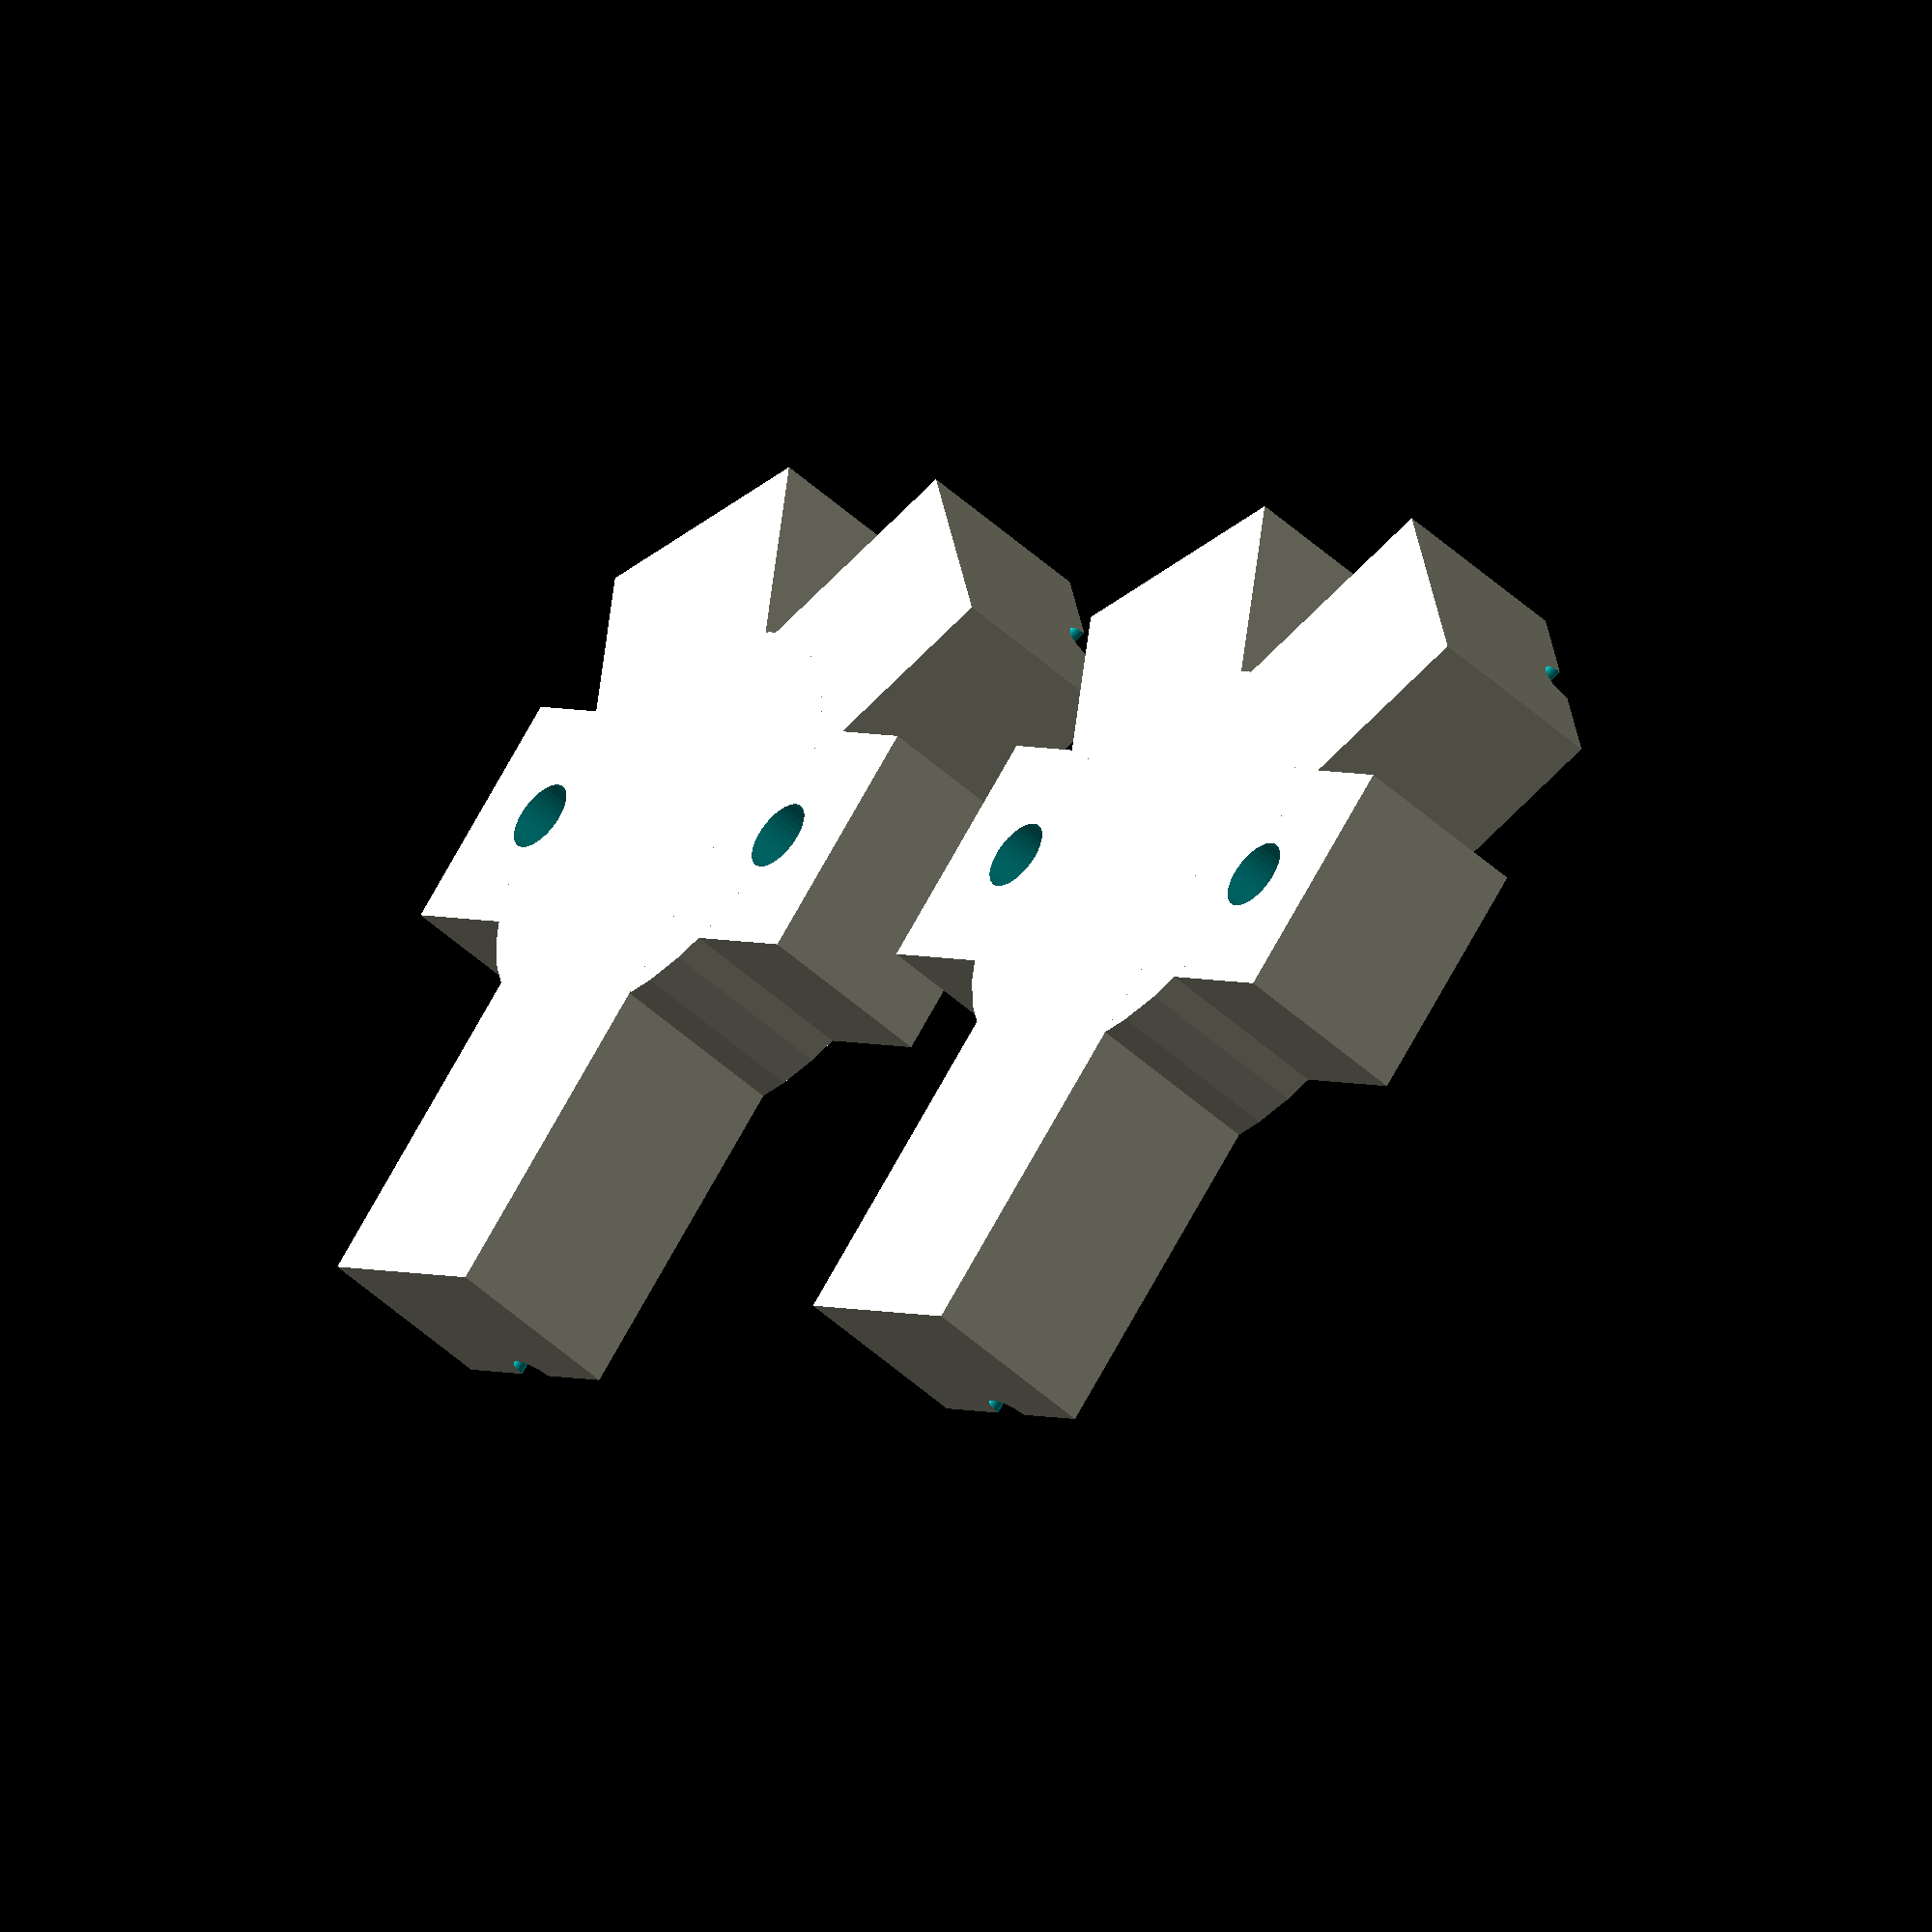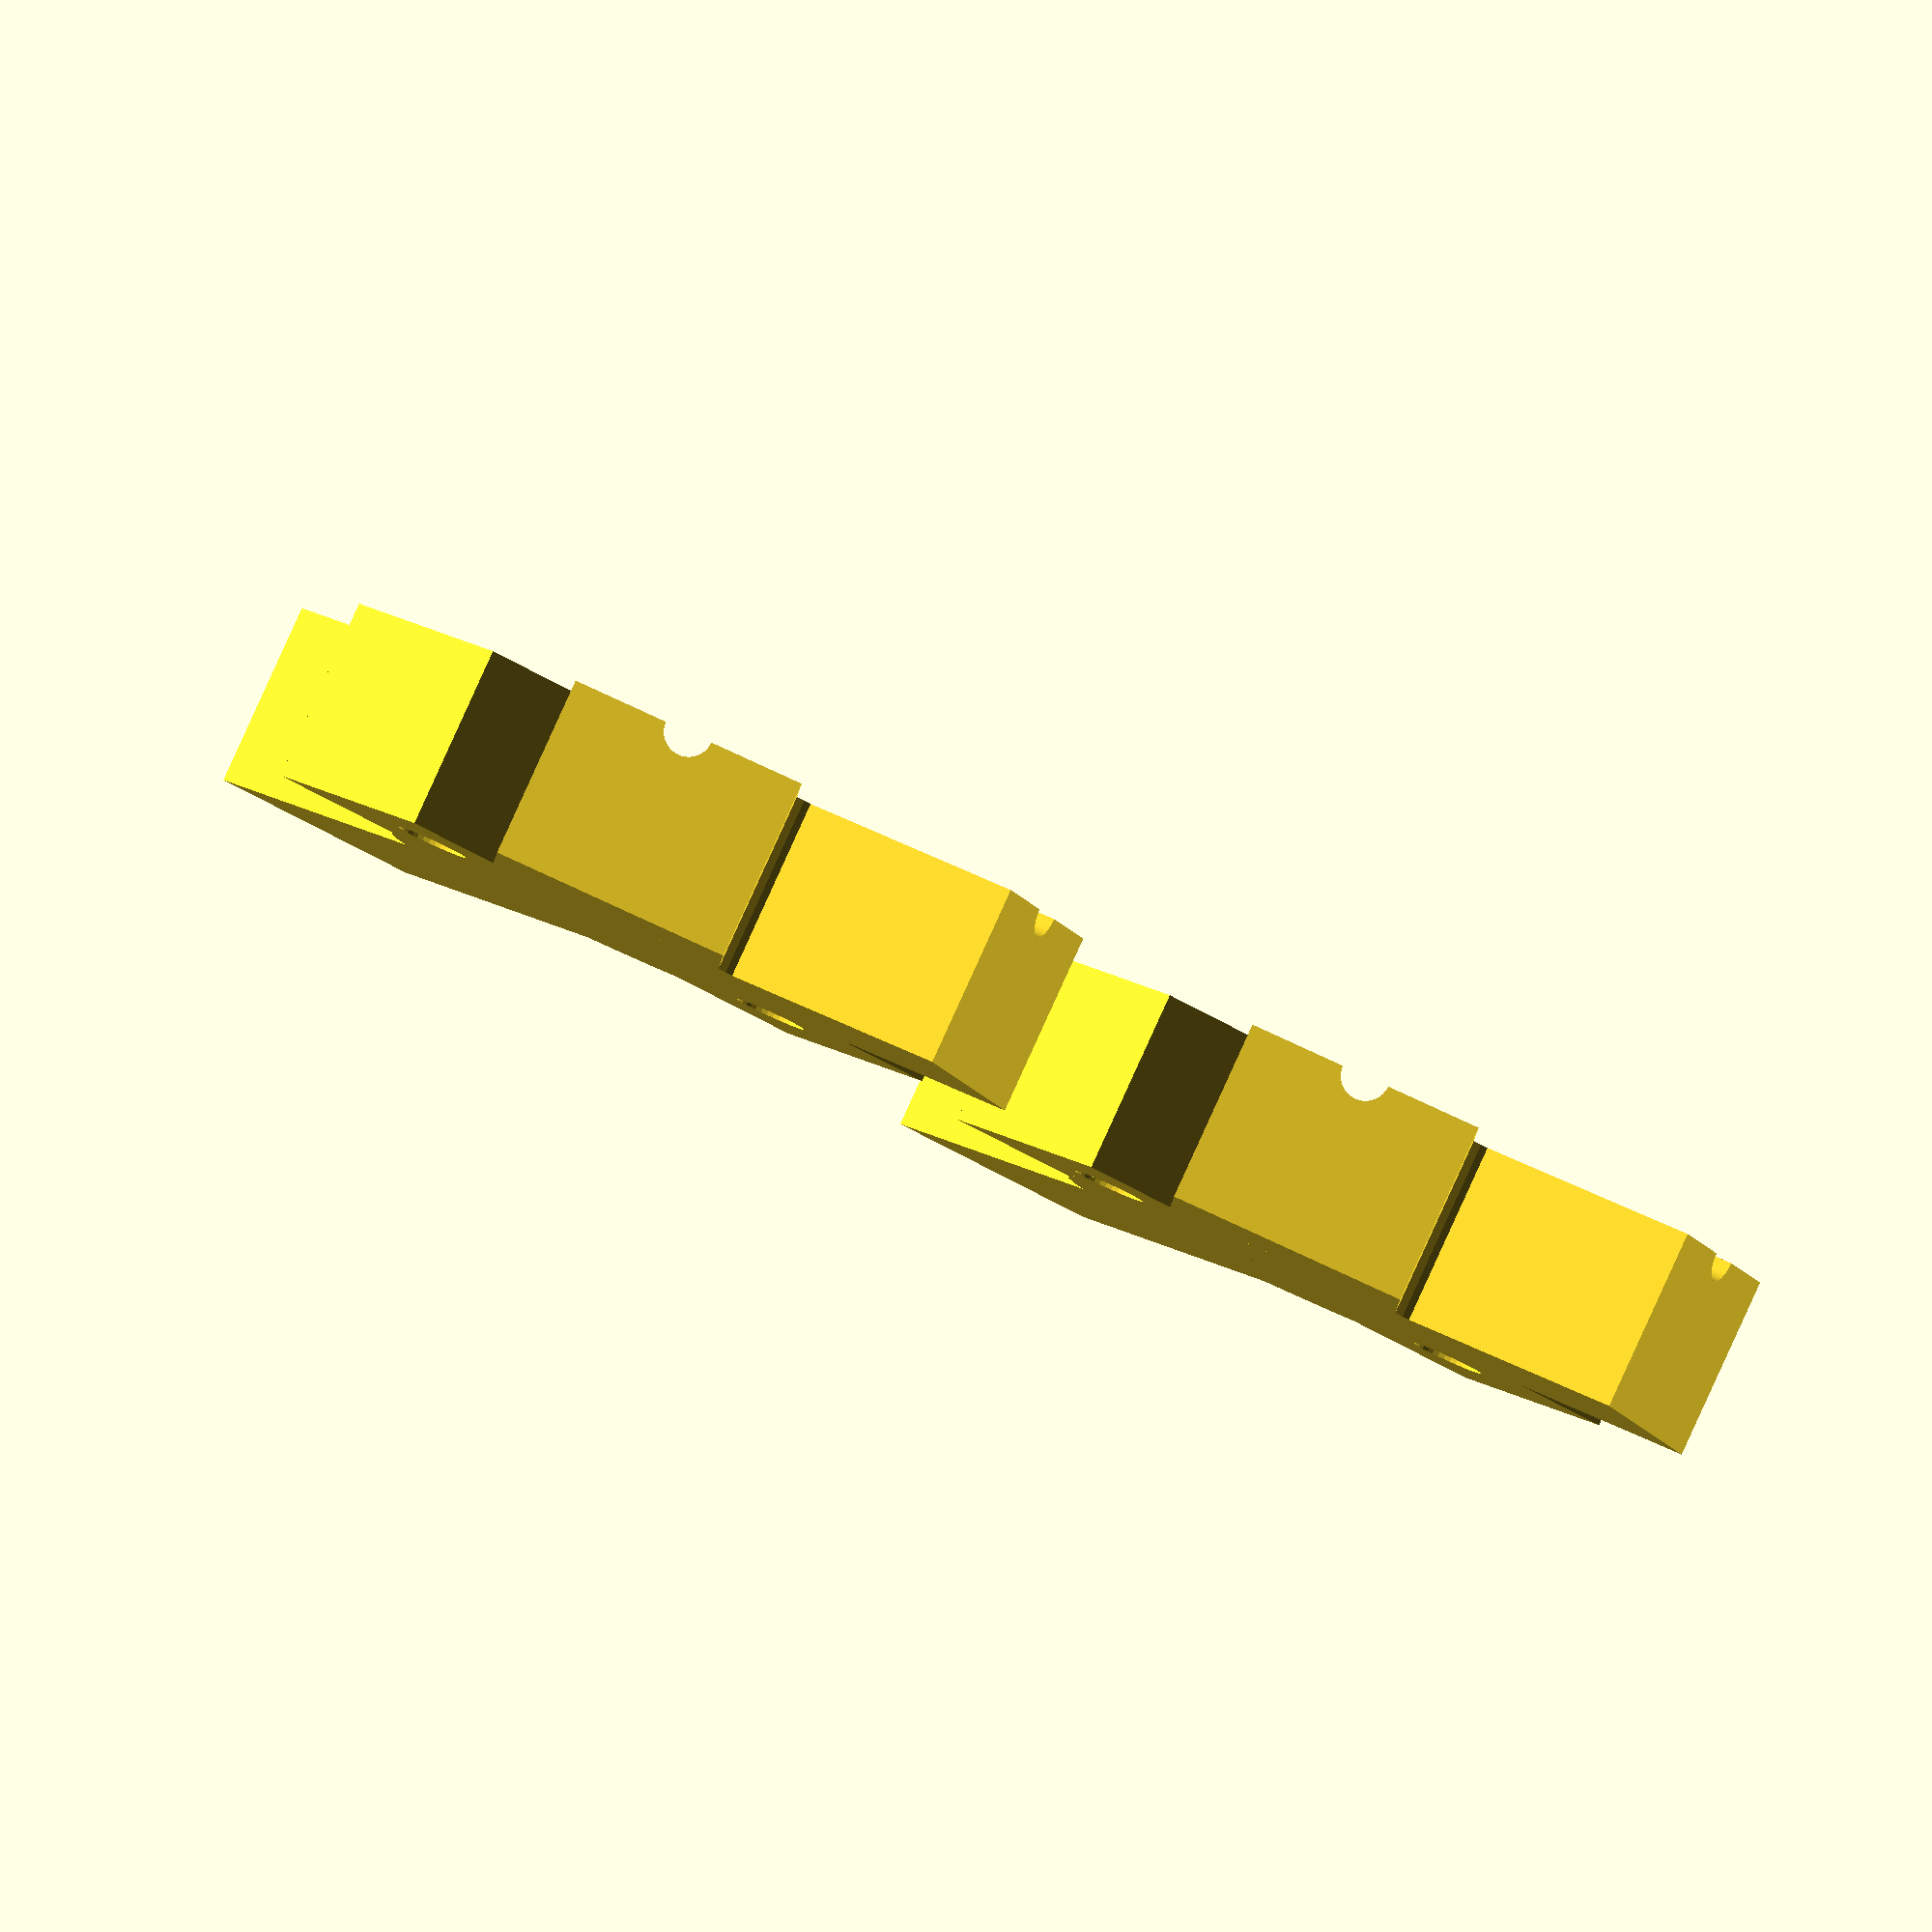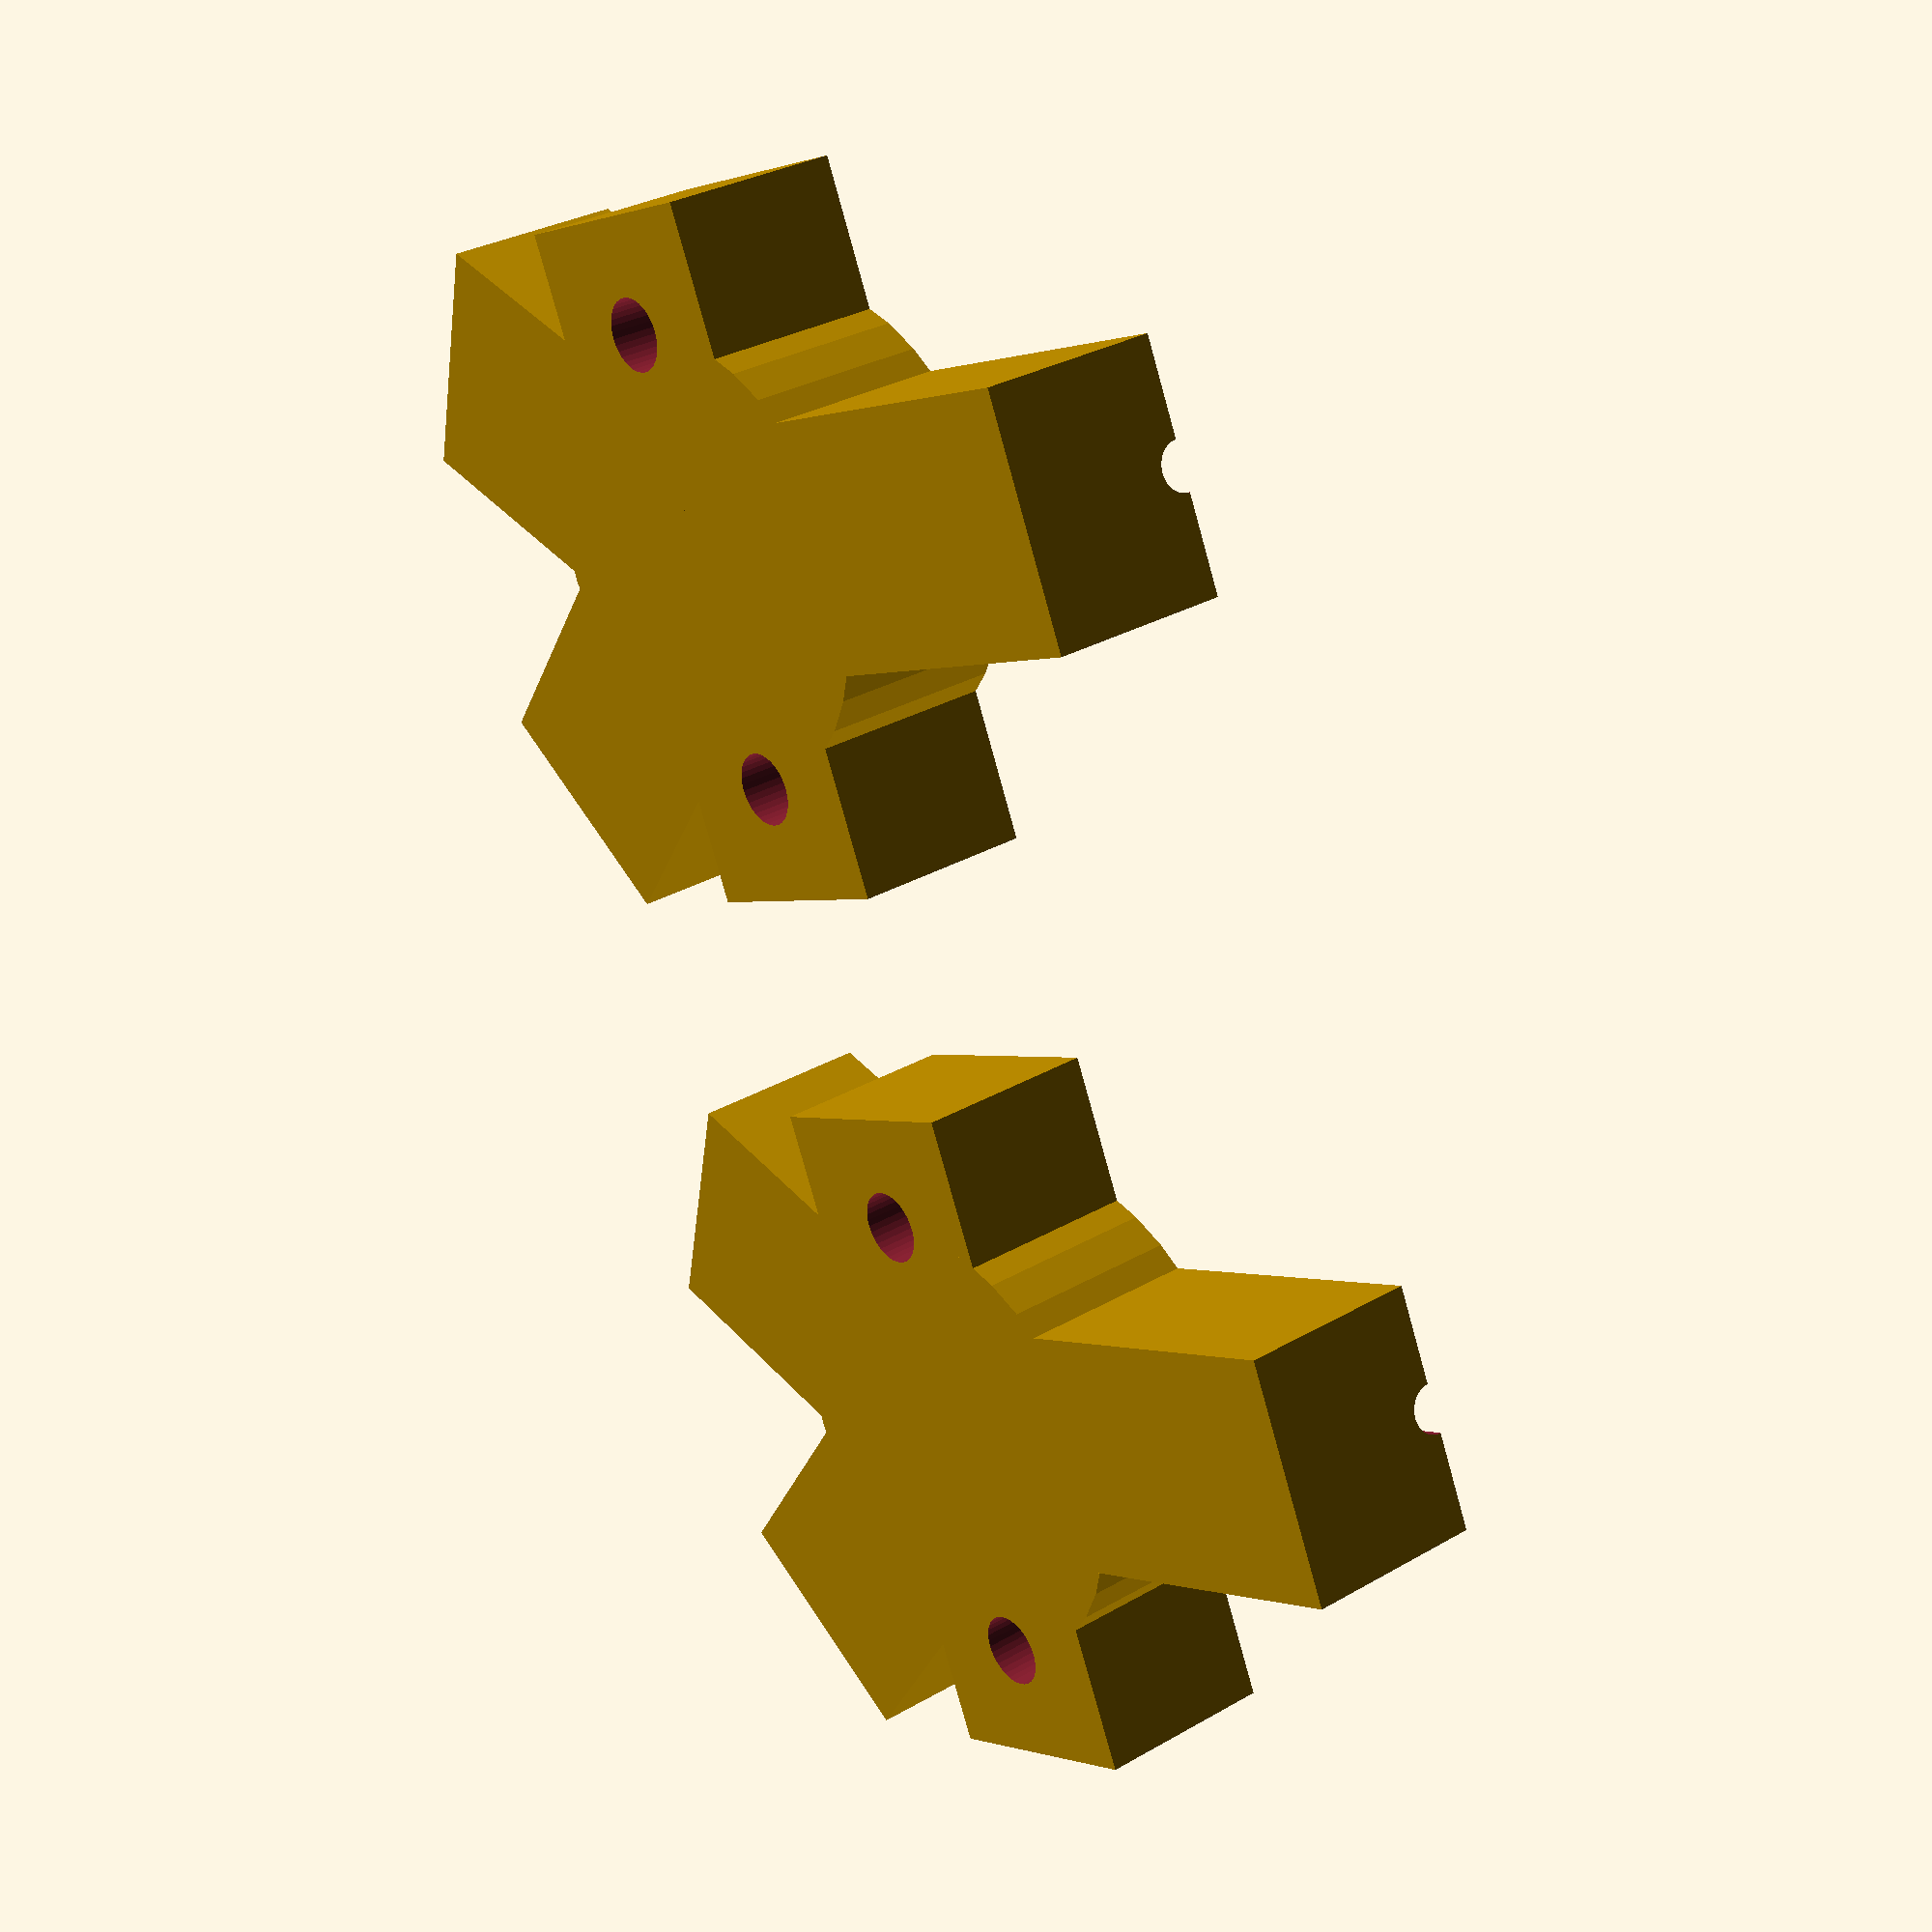
<openscad>
/*
Customizable Y shaped mold for repairing headphones
version 3 RV 0 
*/

/*[Dimensions]*/
//wire diameter
wireDiameter=2;
//sheath diameter
sheathDia=7;
//ear end sheath length
earSheathLen=10;
//jack end sheath length
jackSheathLen=15;
//sheath texture
texture=1;
//central joint diameter
jointDia=13;
//degrees of seperation for ear-piece wires
earAngle=70;
//bolt diameter
boltDiameter=3;
//overages
ovr=1.05;

/*[Hidden]*/
textureSpacer=texture*1.5;
boltDia=boltDiameter*ovr;
wireDia=wireDiameter*ovr;
//mX=(jointDia+cos(earAngle/2)*sheathLen)*1.3;
//mY=(jointDia+sheathLen+sin(earAngle/2)*sheathLen)*1.3;
//mZ=(jointDia+3)/2;

module texturedCyl(len=10) {
  union() {
    difference() {
      cylinder(d=sheathDia, h=len, center=true);

      for (i = [0 : texture+textureSpacer: len]) {
        translate([sheathDia/2-texture/2, 0, i+texture/2-(len/2)])
          rotate([90, 0, 0])
          cube([2*texture, texture, sheathDia], center=true);
        translate([-sheathDia/2+texture/2, 0, 1+i+texture/2-(len/2)])
          rotate([90, 0, 0])
          cube([2*texture, texture, sheathDia], center=true);
        
      }

    } //end difference
  } //end union
}

module wireSheath(len=10, rot=-1) {
  position= rot!=0 ? -1 : 1;
  //shift the sheath position so it perfectly intersects the joint sphere
  chordShift=(sqrt(pow(jointDia/2, 2)-pow(sheathDia/2, 2)));

    rotate([90, 0, -earAngle/2*rot])
      translate([0, 0, position*len/2-(chordShift)*-position]) 
      //cylinder(d=sheathDia, h=sheathLen, center=true);
      texturedCyl(len);

    //add space for wire
    rotate([90, 0, -earAngle/2*rot])
      translate([0, 0, position*len*1-(jointDia/2)*-position])
      cylinder(d=wireDia, h=len, center=true);

         
  
}

module yMoldPositive() {
  $fn=72;
  union() {
    sphere(d=jointDia);
    //negative rotation
    wireSheath(len=earSheathLen, rot=-1);
    //positive rotation
    wireSheath(len=earSheathLen, rot=1);
    //zero rotation
    wireSheath(len=jackSheathLen, rot=0);
  }
  
}

module moldNegative(rot=1) {
  $fn=36;
  //percent over to multiply by
  pOver=1.5;
  //height of mold
  moldZ=jointDia/2+1.5;

  jDia=jointDia*pOver;
  eSLen=earSheathLen*pOver*1.2;
  jSLen=jackSheathLen*pOver*1;
  sWidth=sheathDia*pOver;
  
    difference() {
    union() {
      translate([0, 0, -moldZ/2*rot])
        cylinder(d=jDia, h=moldZ, center=true);

      //jack sheath mold negative
      translate([0, -(jSLen/2), -moldZ/2*rot])
        cube([sWidth, jSLen, moldZ], center=true);

      for (i = [-1, 1]) {
        rotate(i*earAngle/2)
          translate([0, eSLen/2, -moldZ/2*rot])
          cube([sWidth, eSLen, moldZ], center=true);
      }
      
      rotate([0, 0, 90])
        translate([0, 0, -moldZ/2*rot])
        cube([sWidth, jDia*1.5, moldZ], center=true);
      
    }
    for (j = [-1, 1]) {
      translate([j*jDia*1.5/3, 0, 0])
        cylinder(h=moldZ*5, d=boltDia, center=true);
    }
    yMoldPositive();
  }

}

//yMoldPositive();

translate([jointDia*3/2, 0, 0])
  moldNegative();

translate([-jointDia*3/2, 0, 0])
  rotate([0, 180, 0])
  moldNegative(-1);


</openscad>
<views>
elev=50.2 azim=316.8 roll=225.0 proj=o view=wireframe
elev=93.8 azim=143.7 roll=335.5 proj=o view=wireframe
elev=149.5 azim=294.4 roll=310.0 proj=p view=wireframe
</views>
